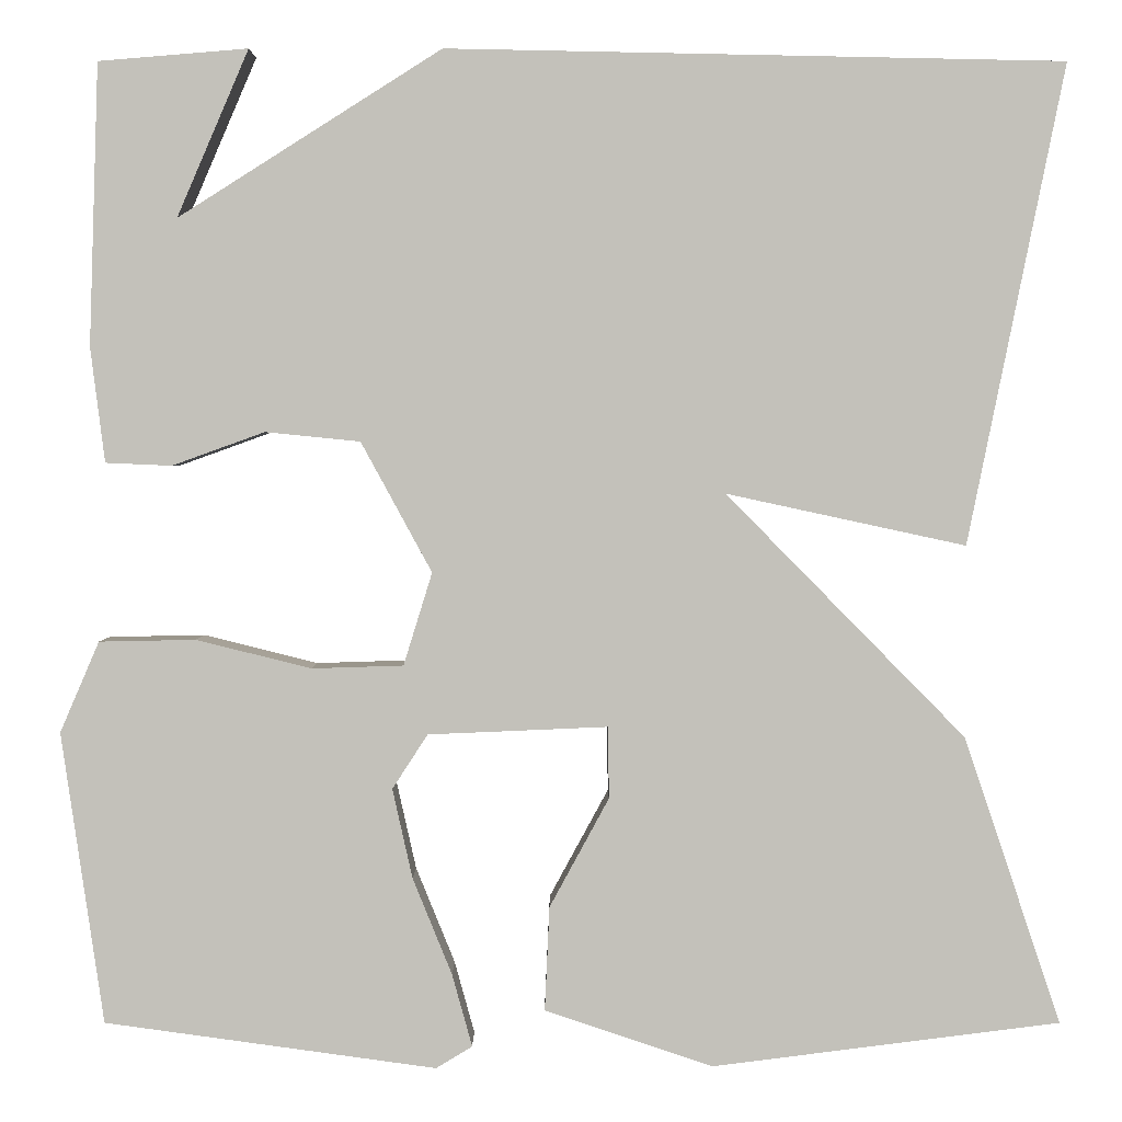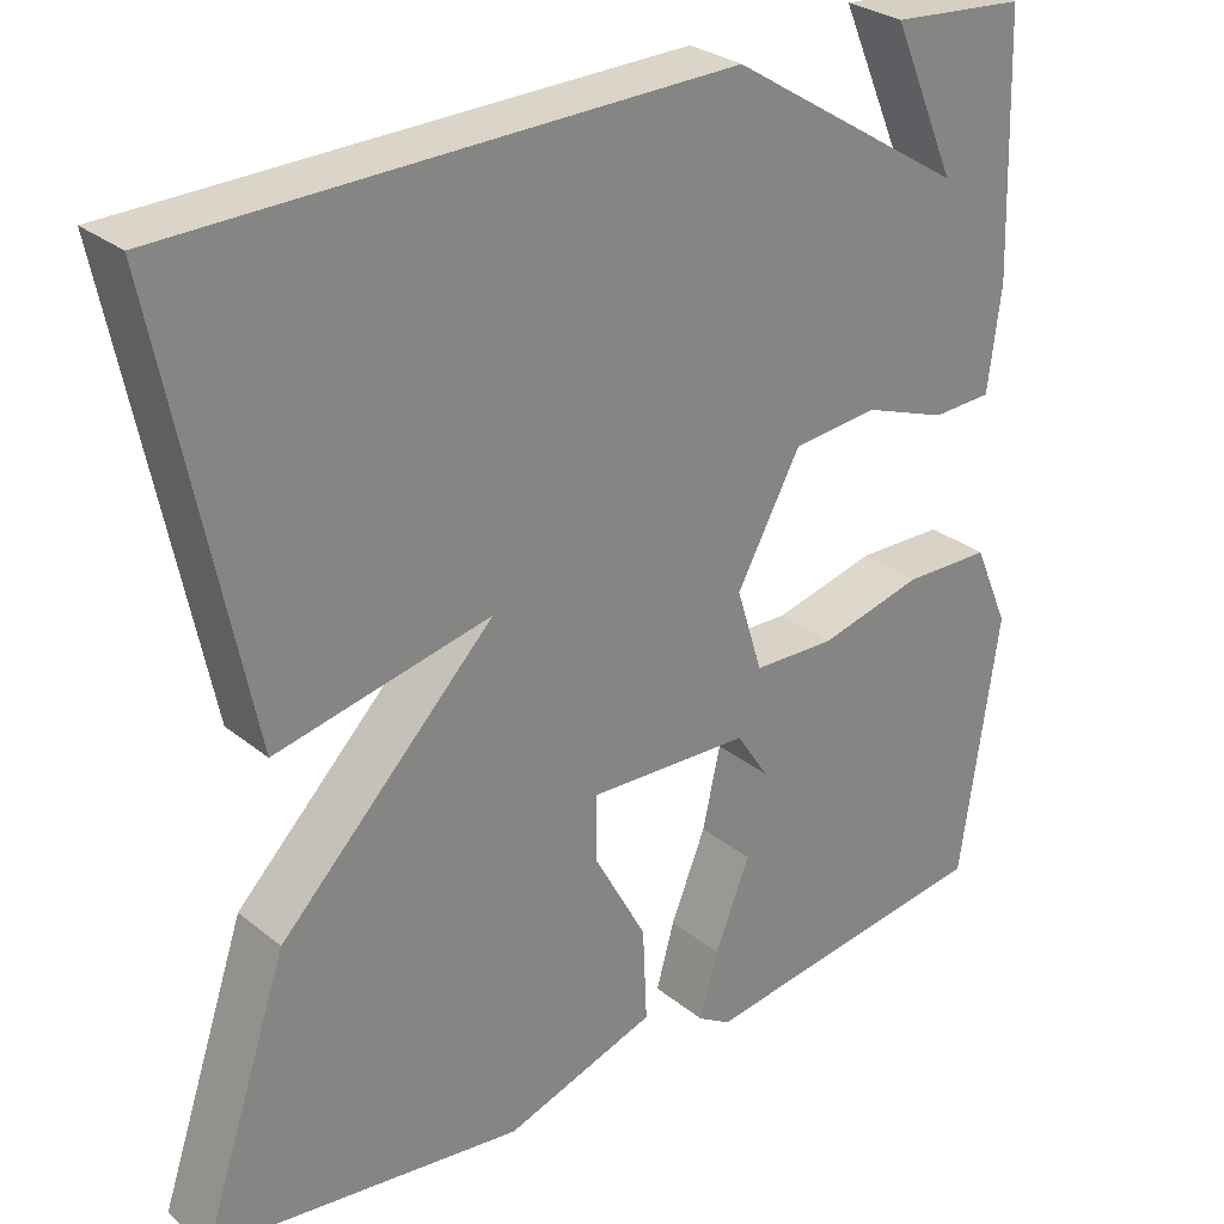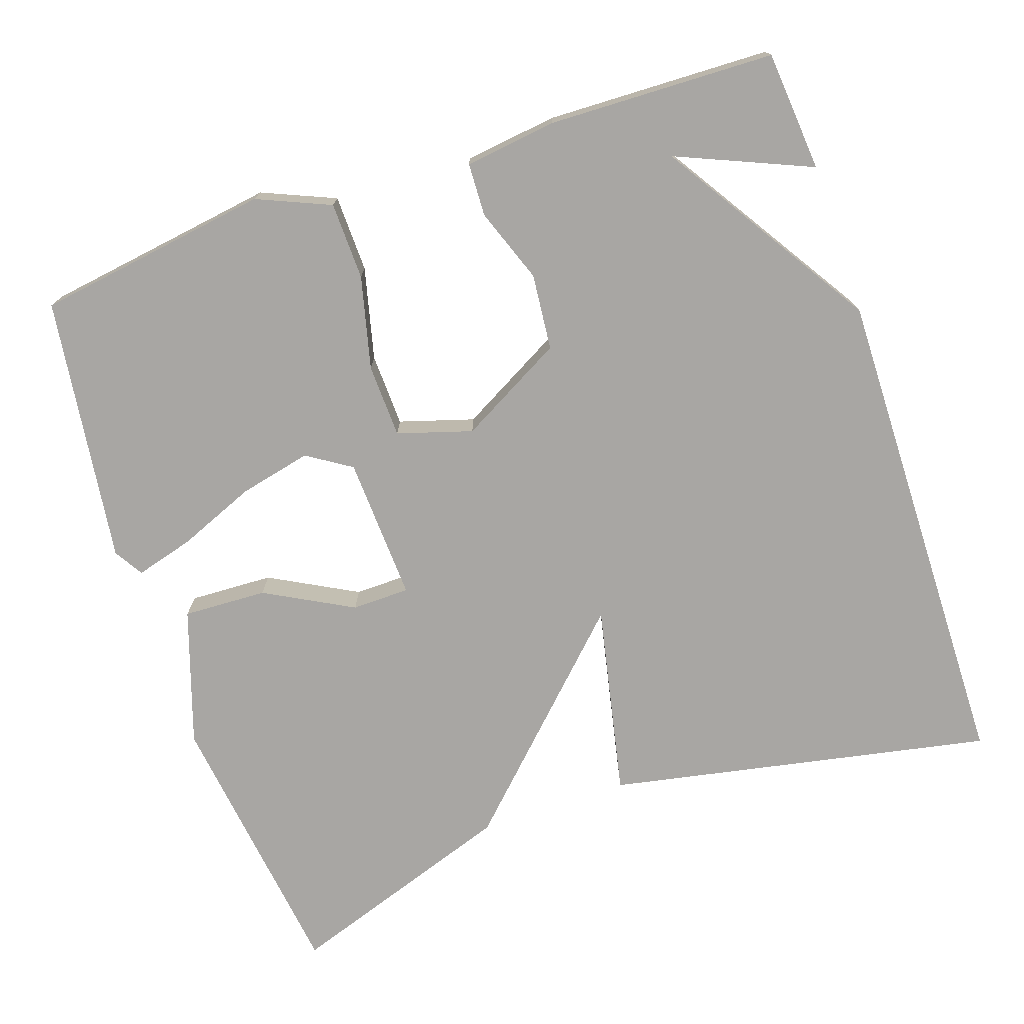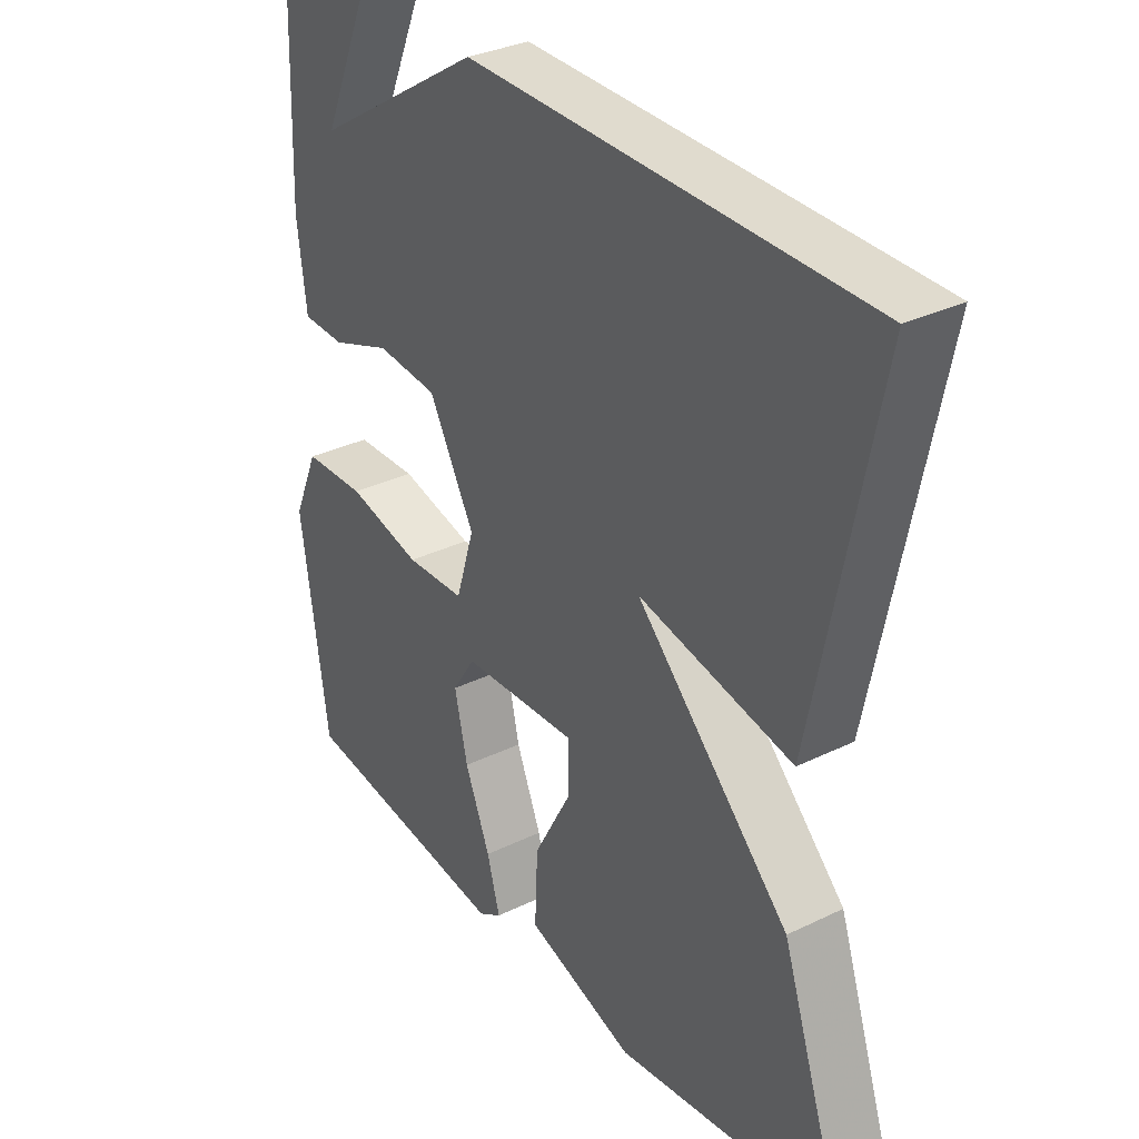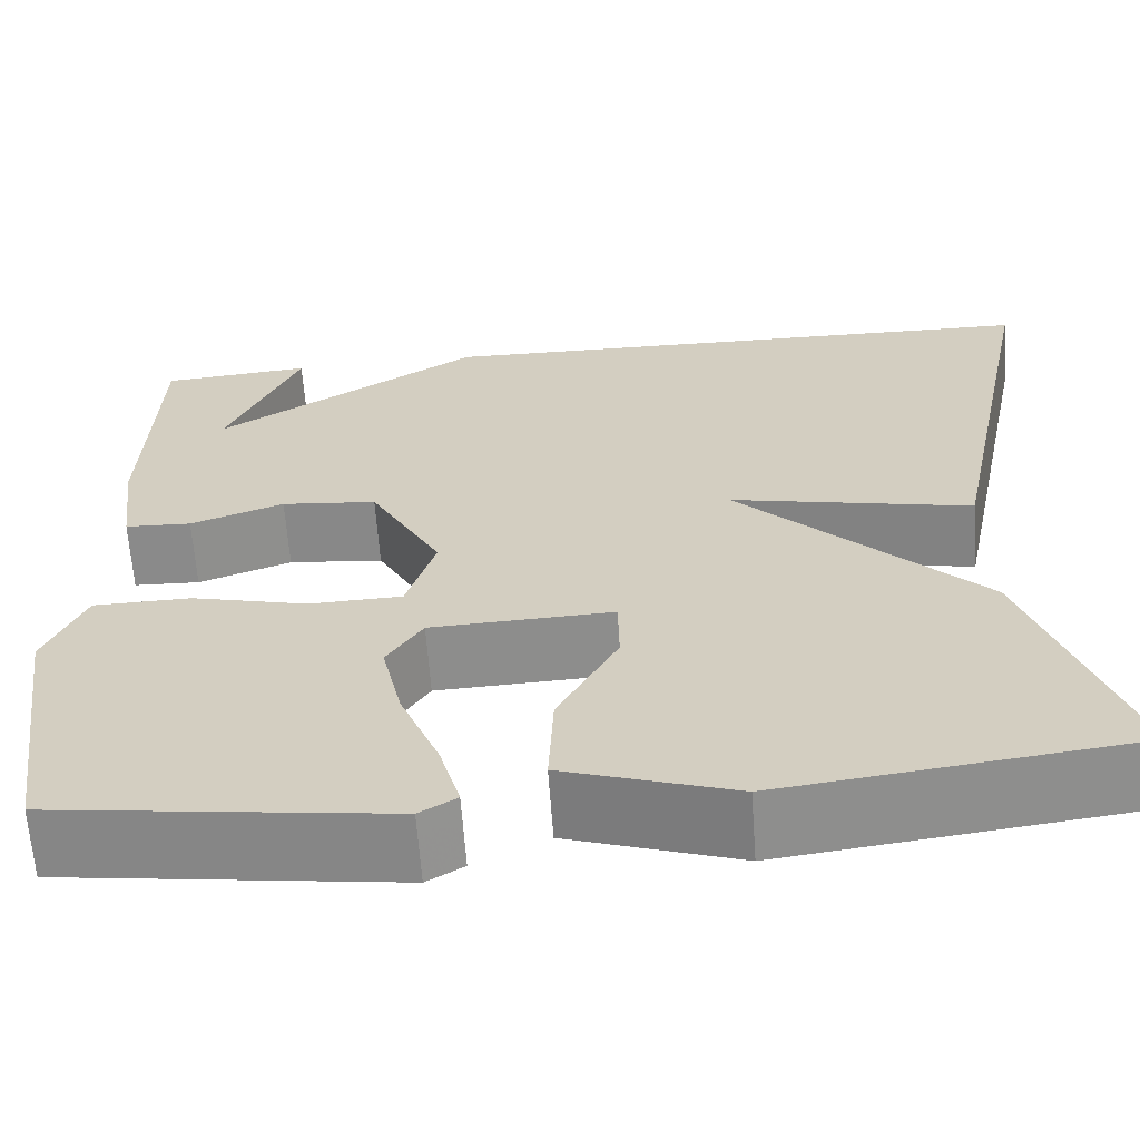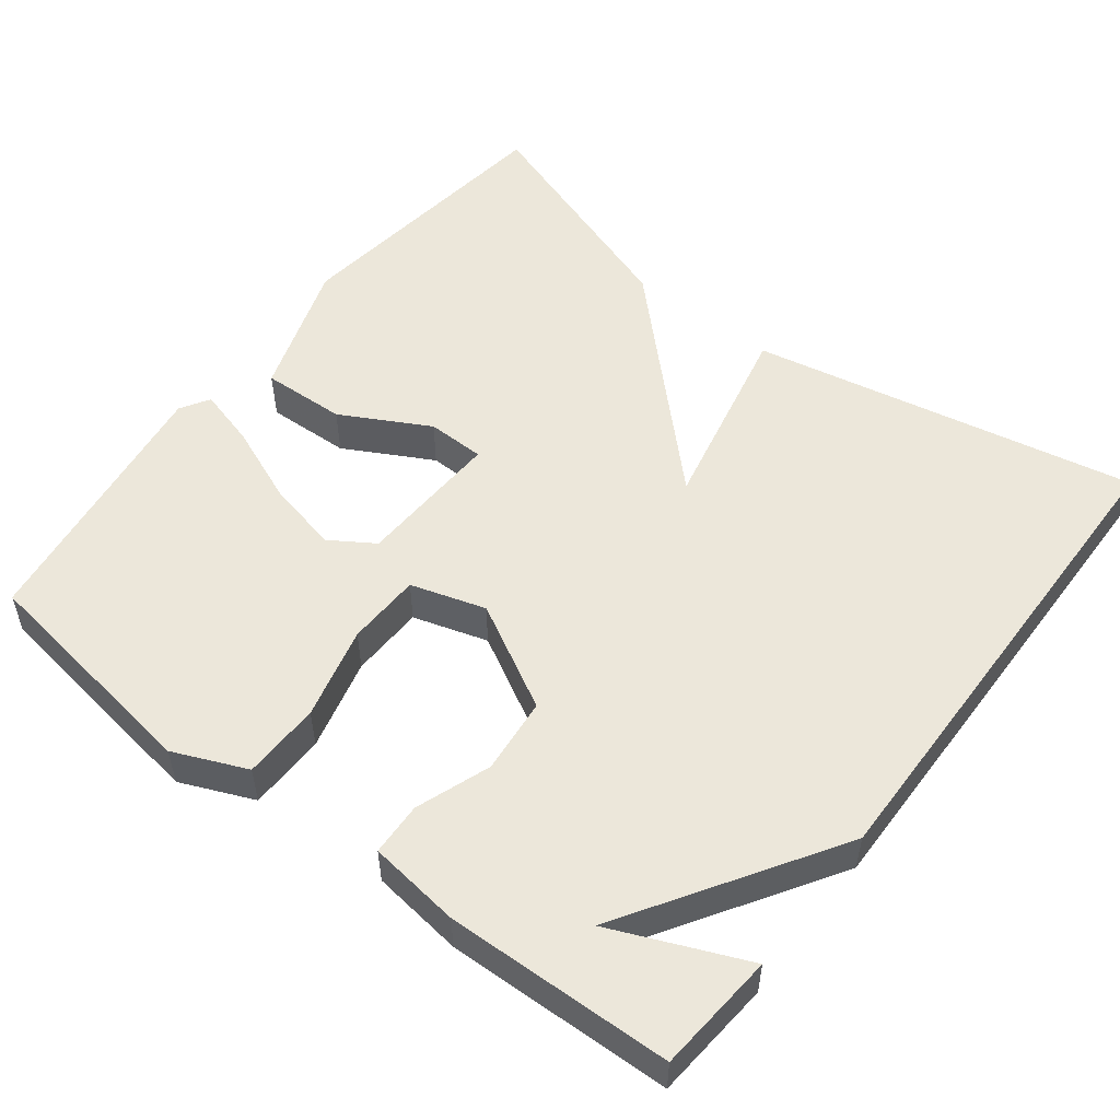
<metadata>
{"format":"obj","ext":"obj","renderer":"f3d","projection":"perspective","resolution":1024,"background":"white","views":[{"elev":2.5,"azim":-0.0,"up":"+Z"},{"elev":28.7,"azim":140.0,"up":"+Z"},{"elev":-74.3,"azim":-71.0,"up":"+Y"},{"elev":32.3,"azim":55.7,"up":"+Z"},{"elev":-64.0,"azim":4.1,"up":"+Z"},{"elev":53.5,"azim":-52.3,"up":"+Y"}]}
</metadata>
<code>
v -0.5 0.07 -0.5
v -0.544 0.07 -0.195
v -0.503 0.07 -0.1
v -0.402 0.07 -0.098
v -0.282 0.07 -0.128
v -0.186 0.07 -0.125
v -0.156 0.07 -0.028
v -0.23 0.07 0.108
v -0.329 0.07 0.118
v -0.426 0.07 0.083
v -0.495 0.07 0.086
v -0.51 0.07 0.206
v -0.5 0.07 0.5
v -0.344 0.07 0.513
v -0.419 0.07 0.339
v -0.144 0.07 0.513
v 0.5 0.07 0.5
v 0.399 0.07 0
v 0.149 0.07 0.054
v 0.399 0.07 -0.2
v 0.5 0.07 -0.5
v 0.137 0.07 -0.546
v -0.039 0.07 -0.487
v -0.034 0.07 -0.378
v 0.028 0.07 -0.264
v 0.027 0.07 -0.189
v -0.161 0.07 -0.197
v -0.198 0.07 -0.254
v -0.177 0.07 -0.348
v -0.136 0.07 -0.449
v -0.115 0.07 -0.525
v -0.153 0.07 -0.548
v -0.5 0 -0.5
v -0.544 0 -0.195
v -0.503 0 -0.1
v -0.402 0 -0.098
v -0.282 0 -0.128
v -0.186 0 -0.125
v -0.156 0 -0.028
v -0.23 0 0.108
v -0.329 0 0.118
v -0.426 0 0.083
v -0.495 0 0.086
v -0.51 0 0.206
v -0.5 0 0.5
v -0.344 0 0.513
v -0.419 0 0.339
v -0.144 0 0.513
v 0.5 0 0.5
v 0.399 0 0
v 0.149 0 0.054
v 0.399 0 -0.2
v 0.5 0 -0.5
v 0.137 0 -0.546
v -0.039 0 -0.487
v -0.034 0 -0.378
v 0.028 0 -0.264
v 0.027 0 -0.189
v -0.161 0 -0.197
v -0.198 0 -0.254
v -0.177 0 -0.348
v -0.136 0 -0.449
v -0.115 0 -0.525
v -0.153 0 -0.548
f 3 4 5
f 2 3 5
f 1 2 5
f 32 1 5
f 31 32 5
f 30 31 5
f 29 30 5
f 28 29 5
f 27 28 5 6
f 26 27 6 7
f 23 24 25
f 22 23 25
f 21 22 25
f 20 21 25
f 19 20 25 26
f 17 18 19
f 16 17 19
f 15 16 19
f 15 19 26
f 12 13 14 15
f 11 12 15
f 10 11 15
f 9 10 15
f 8 9 15
f 8 15 26
f 7 8 26
f 37 36 35
f 37 35 34
f 37 34 33
f 37 33 64
f 37 64 63
f 37 63 62
f 37 62 61
f 37 61 60
f 38 37 60 59
f 39 38 59 58
f 57 56 55
f 57 55 54
f 57 54 53
f 57 53 52
f 58 57 52 51
f 51 50 49
f 51 49 48
f 51 48 47
f 58 51 47
f 47 46 45 44
f 47 44 43
f 47 43 42
f 47 42 41
f 47 41 40
f 58 47 40
f 58 40 39
f 1 33 34 2
f 2 34 35 3
f 3 35 36 4
f 4 36 37 5
f 5 37 38 6
f 6 38 39 7
f 7 39 40 8
f 8 40 41 9
f 9 41 42 10
f 10 42 43 11
f 11 43 44 12
f 12 44 45 13
f 13 45 46 14
f 14 46 47 15
f 15 47 48 16
f 16 48 49 17
f 17 49 50 18
f 18 50 51 19
f 19 51 52 20
f 20 52 53 21
f 21 53 54 22
f 22 54 55 23
f 23 55 56 24
f 24 56 57 25
f 25 57 58 26
f 26 58 59 27
f 27 59 60 28
f 28 60 61 29
f 29 61 62 30
f 30 62 63 31
f 31 63 64 32
f 32 64 33 1

</code>
